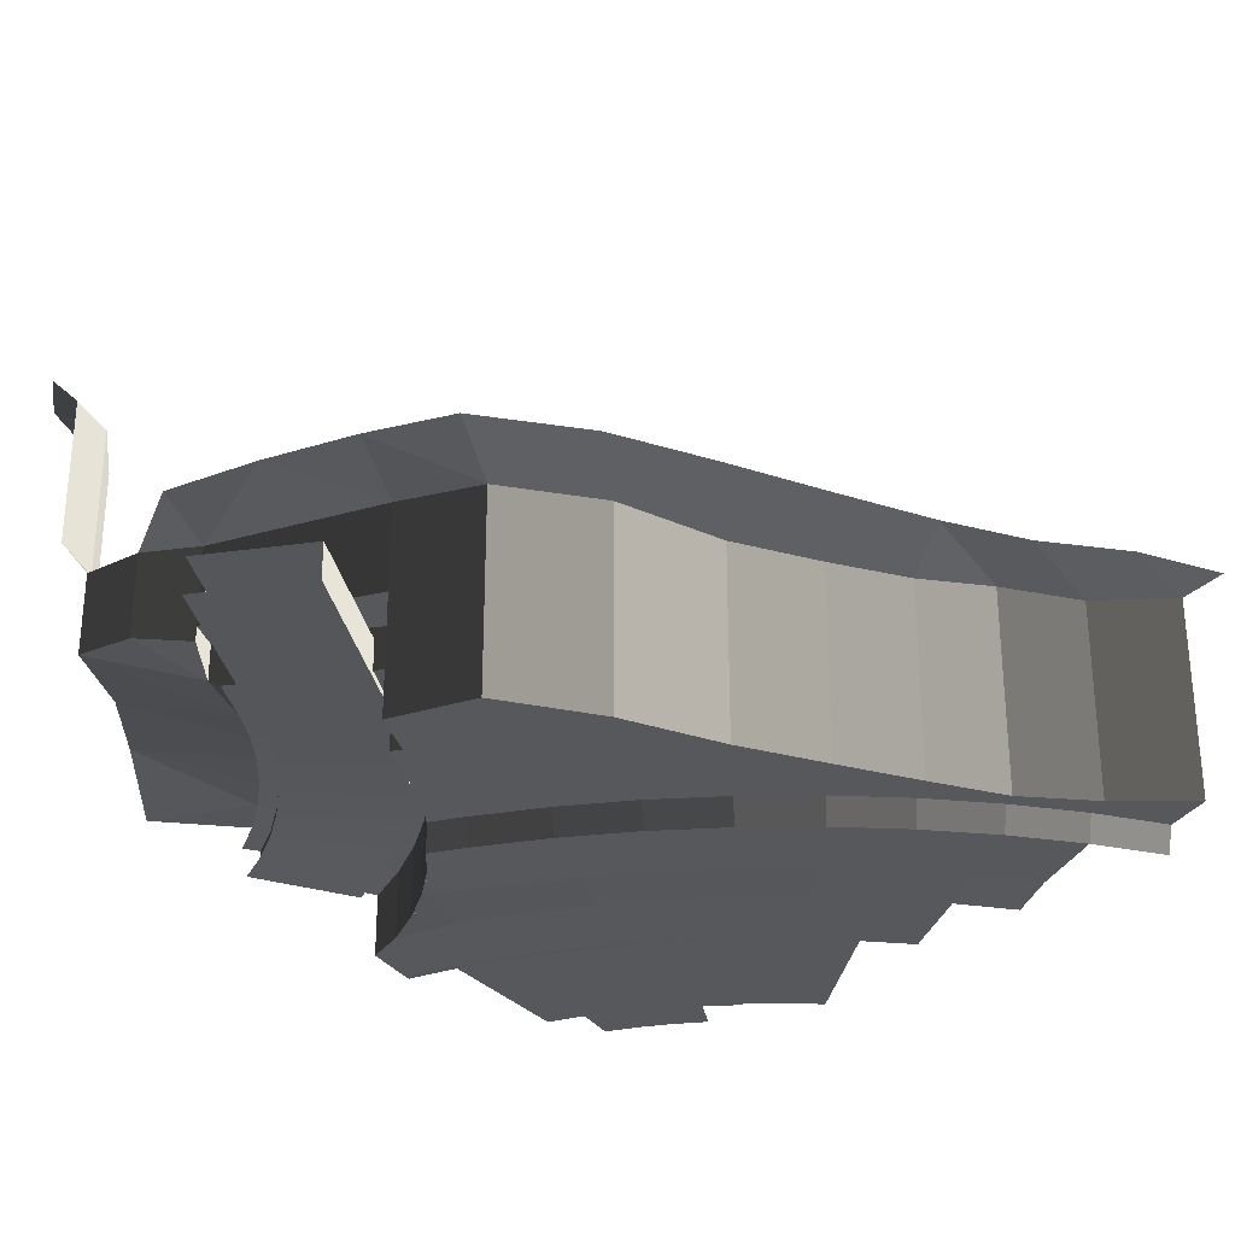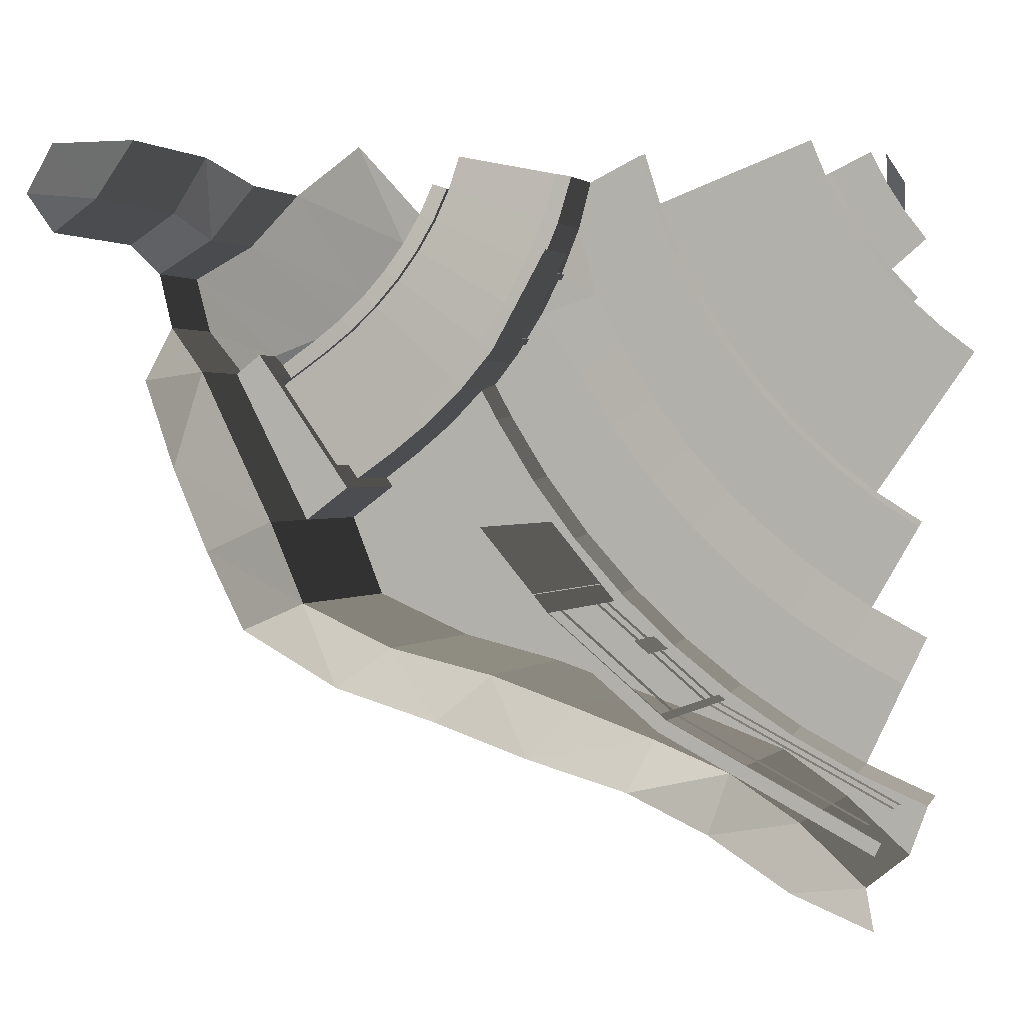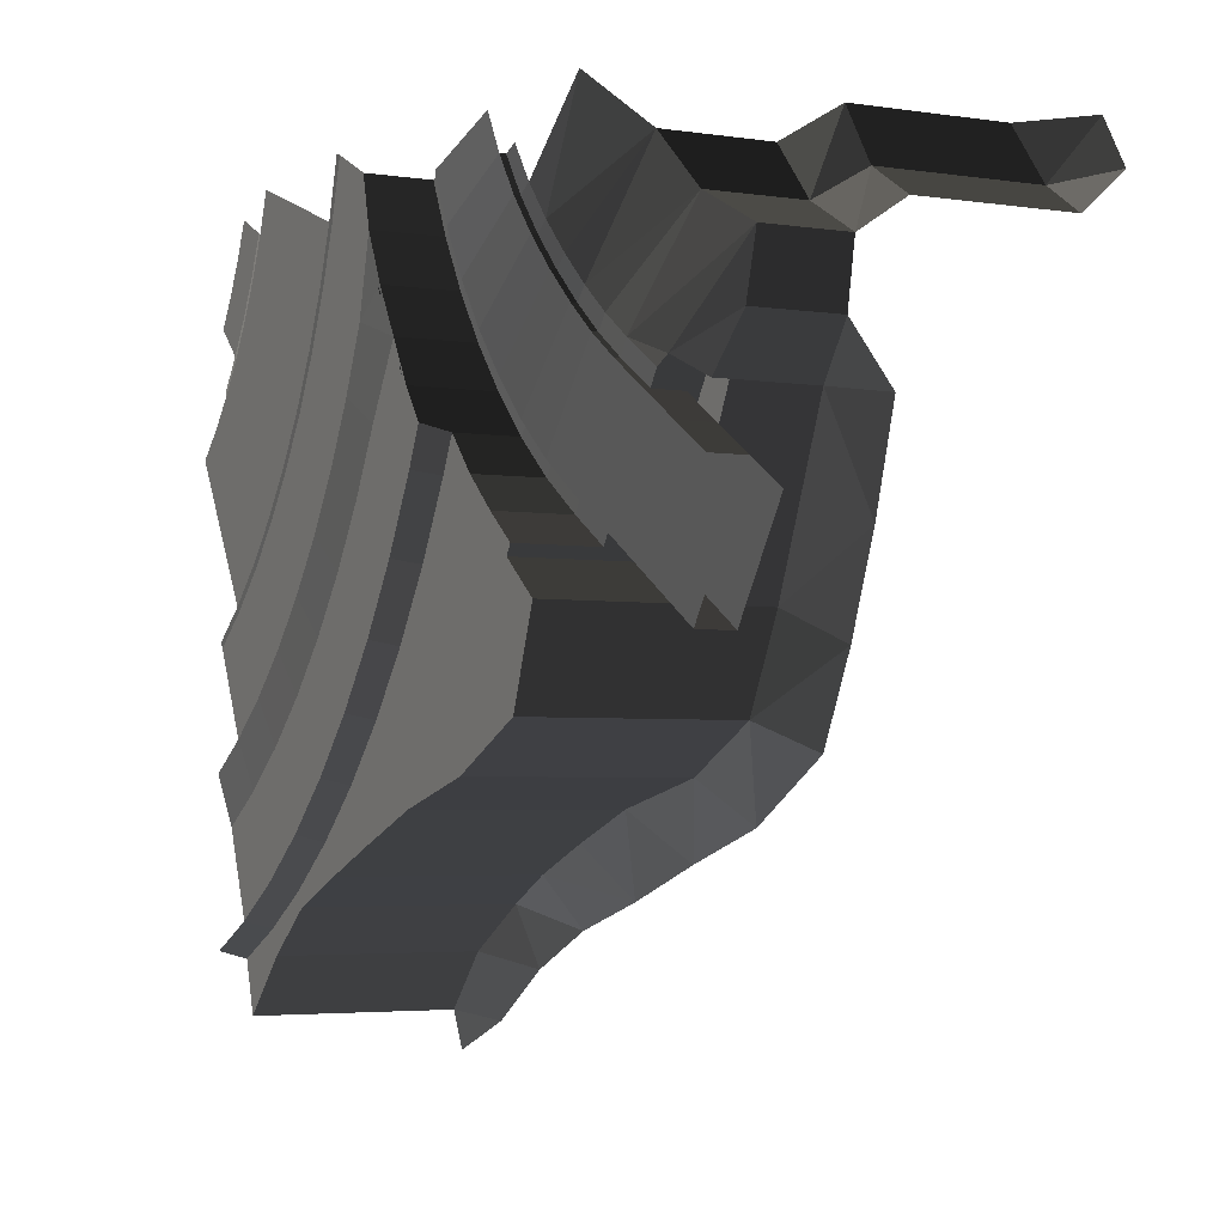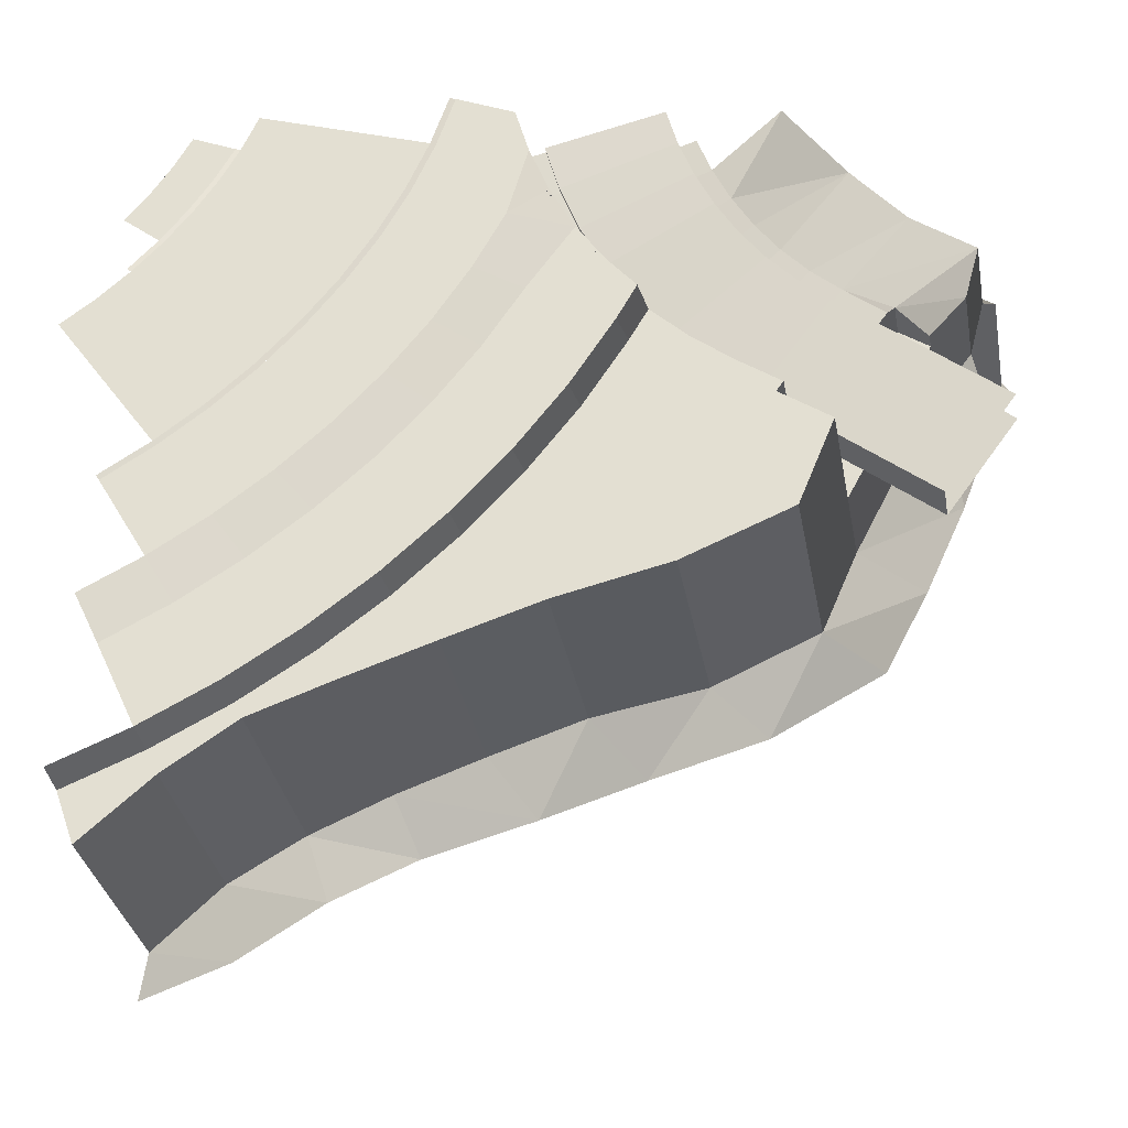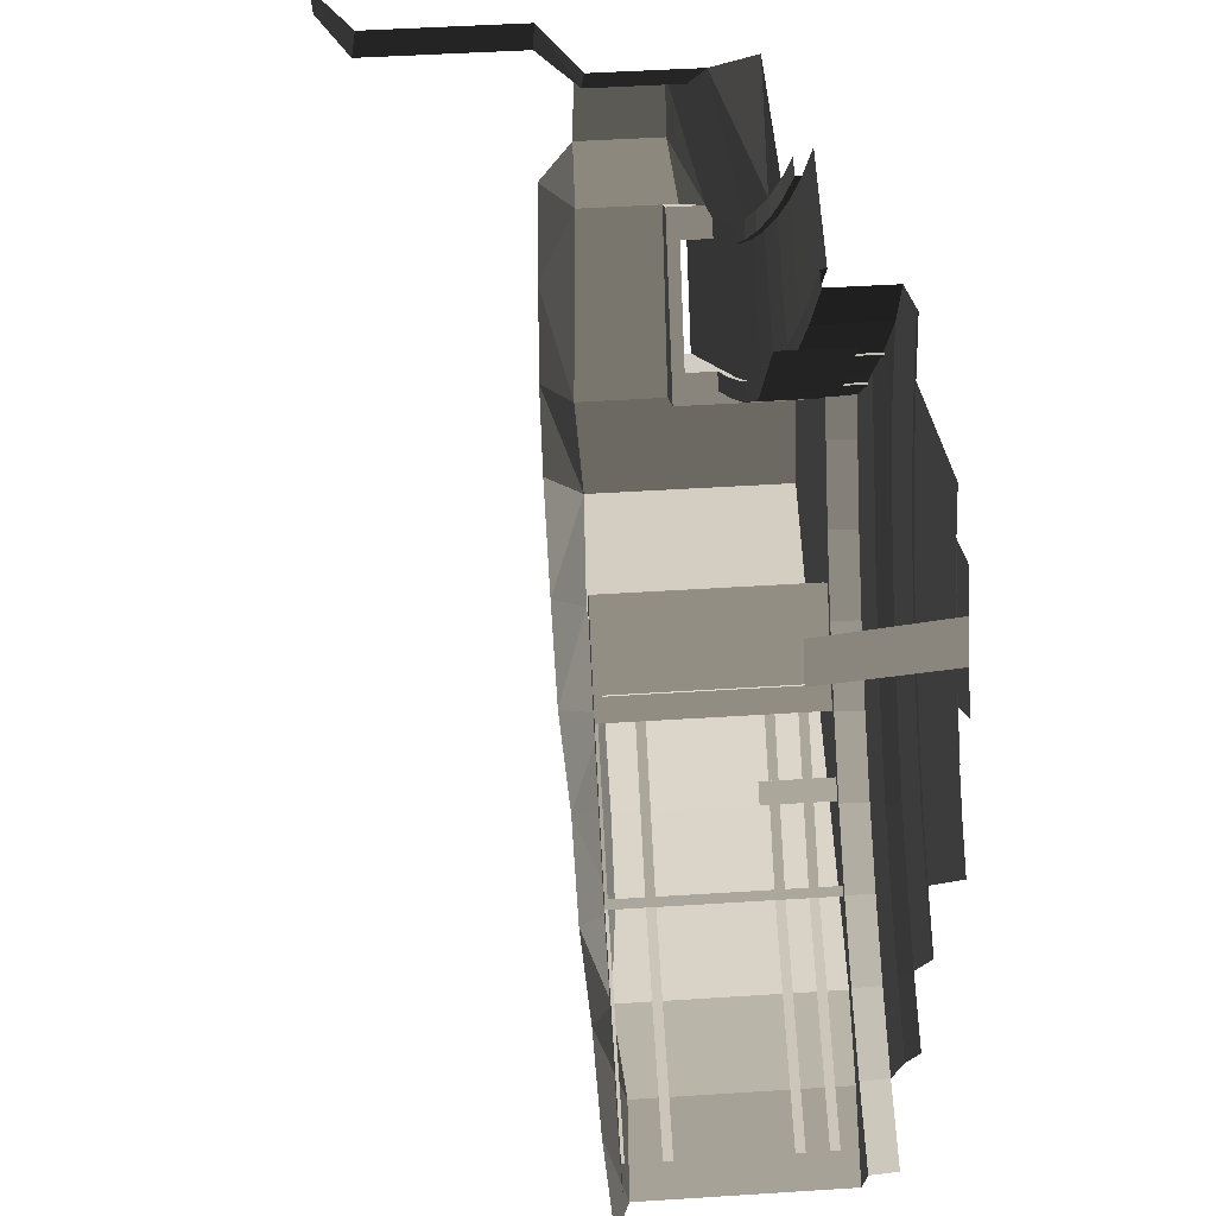
<metadata>
{"format":"obj","ext":"obj","renderer":"f3d","projection":"perspective","resolution":1024,"background":"white","views":[{"elev":-27.9,"azim":138.4,"up":"+Y"},{"elev":1.4,"azim":-158.7,"up":"+Z"},{"elev":-4.0,"azim":64.4,"up":"+Z"},{"elev":-34.2,"azim":10.4,"up":"+Z"},{"elev":48.0,"azim":-94.1,"up":"+Z"}]}
</metadata>
<code>
o O13357
v 255.9 0.1 -535.9
v 256.6 0 -536.6
v 261.3 0 -531.4
v 260.5 0.1 -530.8
v 265.5 0 -525.9
v 264.7 0.1 -525.3
v 269.3 0 -520
v 268.4 0.1 -519.5
v 272.5 0 -513.8
v 271.6 0.1 -513.4
v 255 0 -575.3
v 255.5 0.1 -576.1
v 263.7 0.1 -570.9
v 263.1 0 -570.1
v 271.3 0.1 -565
v 270.7 0 -564.3
v 278.5 0.1 -558.5
v 277.8 0 -557.8
v 285 0.1 -551.3
v 284.3 0 -550.7
v 290.9 0.1 -543.7
v 290.1 0 -543.1
v 296.1 0.1 -535.5
v 295.3 0 -535
v 300.6 0.1 -526.9
v 299.7 0 -526.5
v 304.3 0.1 -518
v 303.4 0 -517.6
v 307.2 0.1 -508.7
v 306.3 0 -508.5
v 319.8 4.516 -526.7
v 321.7 4.516 -530
v 321.7 12.15 -530
v 319.8 12.15 -526.7
v 323.6 4.516 -533.3
v 323.6 12.15 -533.3
v 325.5 4.516 -536.6
v 325.5 12.15 -536.6
v 327.4 4.516 -539.9
v 327.4 12.15 -539.9
v 329.3 4.516 -543.2
v 329.3 12.15 -543.2
v 331.1 4.516 -546.5
v 331.1 12.15 -546.5
v 322.4 0.491 -531.1
v 322.6 0.491 -531
v 322.6 4.516 -531
v 322.4 4.516 -531.1
v 321.8 4.516 -530.2
v 321.8 0.491 -530.2
v 322.1 4.516 -530
v 322.1 0.491 -530
v 329.2 1.041 -543
v 329.4 1.041 -542.9
v 329.4 4.516 -542.9
v 329.2 4.516 -543
v 328.6 4.516 -542
v 328.6 1.041 -542
v 328.9 4.516 -541.9
v 328.9 1.041 -541.9
v 321.7 15.92 -530
v 319.8 15.92 -526.7
v 323.6 15.92 -533.3
v 325.5 15.92 -536.6
v 327.4 15.92 -539.9
v 329.3 15.92 -543.2
v 331.1 15.92 -546.5
v 264.3 0.1 -510
v 261.5 0.1 -515.5
v 258.2 0.1 -520.7
v 254.4 0.1 -525.6
v 316.8 0.1 -513.3
v 319.1 0.1 -521.6
v 315.7 0.1 -533.9
v 310.5 0.1 -543.8
v 304.6 0.1 -553.2
v 285 0.1 -551.4
v 297.8 0.1 -562.1
v 290.3 0.1 -570.3
v 282.1 0.1 -577.8
v 273.2 0.1 -584.6
v 263.8 0.1 -590.5
v 322.2 0.606 -529.8
v 326.1 1.1 -537.5
v 318.5 1.1 -548.4
v 330.9 1.1 -544.8
v 332.1 1.1 -556.3
v 335.3 1.1 -550.3
v 312.1 1.1 -558.5
v 325 1.1 -567.5
v 304.8 1.1 -567.9
v 316.9 1.1 -578.1
v 296.7 1.1 -576.7
v 307.9 1.1 -587.9
v 287.9 1.1 -584.8
v 298.1 1.1 -596.9
v 278.5 1.1 -592.1
v 287.5 1.1 -605
v 268.4 1.1 -598.5
v 276.3 1.1 -612.1
v 257.8 1.1 -604
v 264.5 1.1 -618.3
v 253.9 0.1 -595.7
v 256.6 34.5 -624
v 289.2 34.5 -607.5
v 289.2 33 -607.5
v 256.6 33 -624
v 310.2 34.5 -590.2
v 310.2 33 -590.2
v 310.2 9 -590.2
v 302.7 9 -596.4
v 302.7 10.5 -596.4
v 310.2 10.5 -590.2
v 256.6 10.5 -624
v 289.2 10.5 -607.5
v 289.2 9 -607.5
v 256.6 9 -624
v 300 10.5 -598.6
v 300 9 -598.6
v 310.2 14 -590.2
v 302.7 14 -596.4
v 302.7 15.5 -596.4
v 310.2 15.5 -590.2
v 256.6 15.5 -624
v 289.2 15.5 -607.5
v 289.2 14 -607.5
v 256.6 14 -624
v 300 15.5 -598.6
v 300 14 -598.6
v 289.2 5.5 -607.5
v 290.4 9 -606.5
v 290.4 5.5 -606.5
v 290.4 33 -606.5
v 290.4 15.5 -606.5
v 289.2 40 -607.5
v 290.4 40 -606.5
v 290.4 34.5 -606.5
v 290.4 14 -606.5
v 290.4 10.5 -606.5
v 300 5.5 -598.6
v 300 17 -598.6
v 302.7 17 -596.4
v 302.7 5.5 -596.4
v 322.5 5.5 -575.8
v 312.9 5.5 -587
v 312.9 40.5 -587
v 322.5 40.5 -575.8
v 256.6 40.5 -624
v 289.2 40.5 -607.5
v 256.6 40 -624
v 310.2 40.5 -590.2
v 310.2 40 -590.2
v 323.6 40.5 -579.8
v 324.9 40.5 -578.3
v 324.9 5.5 -578.3
v 323.6 5.5 -579.8
v 322.5 40.5 -575.8
v 310.2 40.5 -590.2
v 312.1 40.5 -591.9
v 325.2 40.5 -578.5
v 312.7 40.5 -587.2
v 312.7 5.5 -587.2
v 310.2 5.5 -590.2
v 290.8 40.5 -609.4
v 253.1 40.5 -625.8
v 254.2 40.5 -628
v 279.4 0.05 -546.6
v 282.6 0.05 -537.9
v 282.2 0.05 -537.5
v 279 0.05 -546.2
v 274.8 0.05 -554.8
v 275.2 0.05 -555.2
v 269.6 0.05 -562.9
v 269.9 0.05 -563.3
v 255.5 0.05 -559.3
v 255.8 0.05 -559.7
v 262.9 0.05 -555
v 262.6 0.05 -554.6
v 269.7 0.05 -549.7
v 269.3 0.05 -549.3
v 275.7 0.05 -543.5
v 275.3 0.05 -543.2
v 280.6 0.05 -536.5
v 280.2 0.05 -536.1
v 285.1 0.05 -529.2
v 284.7 0.05 -528.9
v 289.2 0.05 -521.6
v 288.7 0.05 -521.4
v 259.2 0.05 -550.6
v 259.5 0.05 -551
v 264.8 0.05 -544.8
v 264.4 0.05 -544.4
v 268.9 0.05 -537.8
v 268.5 0.05 -537.4
v 293.7 0.05 -514.1
v 293.2 0.05 -513.9
v 287.5 0.05 -520.8
v 288 0.05 -521
v 281 0.05 -526.8
v 281.5 0.05 -527
v 262.4 0.05 -532.4
v 269.3 0.05 -528.5
v 268.8 0.05 -528.2
v 262 0.05 -532
v 276.2 0.05 -524
v 275.8 0.05 -523.7
v 282.9 0.05 -518.7
v 282.5 0.05 -518.5
v 288.8 0.05 -512.3
v 288.3 0.05 -512.1
v 339.3 9.185 -508.5
v 319.7 9.55 -512.6
v 321.9 10.5 -520.7
v 340.9 10.19 -514.5
v 324.9 11.5 -528.5
v 343.2 11.29 -520.4
v 328.7 12.5 -536
v 346 12.5 -526
v 333.3 13.5 -543
v 349.5 13.71 -531.3
v 338.5 14.45 -549.5
v 353.4 14.81 -536.1
v 344.5 15.45 -555.5
v 357.9 15.71 -540.6
v 351 16.5 -560.7
v 362.7 16.5 -544.5
v 357.4 17.5 -565.4
v 369.2 17.5 -549.2
v 363.9 18.5 -570.1
v 375.7 18.5 -553.9
v 370.4 19.5 -574.8
v 382.1 19.5 -558.6
v 376.9 20.5 -579.5
v 388.6 20.5 -563.4
v 275.2 0 -507.4
v 251.4 0 -541.3
v 245.9 0 -545.5
v 387.9 44.73 -526.1
v 387.9 70 -526.1
v 379.3 70.55 -520.8
v 379.3 44.4 -520.8
v 372.8 69.53 -511.3
v 372.8 44.44 -511.3
v 366.8 37.81 -515.8
v 366.8 20.49 -515.8
v 375.5 22.35 -525.1
v 375.5 37.72 -525.1
v 385.7 24.6 -531
v 385.7 38.27 -531
v 389.3 76 -520.1
v 384.3 76 -512
v 385.4 44 -550.3
v 383 38.67 -540.7
v 376.9 38.74 -548.6
v 379.5 44.5 -565.9
v 362.6 40.05 -575.3
v 372.6 45 -580.6
v 356.7 39 -589.7
v 365.4 45 -594.2
v 383 24.5 -540.7
v 376.9 23 -548.6
v 376.9 25.5 -548.6
v 362.6 25.5 -575.3
v 362.6 5.5 -575.3
v 356.7 5.5 -589.7
v 255.8 39.31 -633.3
v 254 41.5 -640
v 267.6 42.5 -634.5
v 266.9 38.8 -623.5
v 281.3 43 -625.8
v 278.4 40.26 -615.8
v 295 44 -619.4
v 291.7 38.78 -611
v 312.7 44 -614.6
v 305.9 38.37 -606.2
v 321.3 38.29 -601.3
v 329 45 -609
v 339.5 39.79 -597
v 347.5 45 -603.8
v 255.8 5.5 -633.3
v 266.9 5.5 -623.5
v 278.4 5.5 -615.8
v 291.7 5.5 -611
v 305.9 5.5 -606.2
v 321.3 5.5 -601.3
v 339.5 5.5 -597
v 372.1 19.5 -545.2
v 364.5 17.5 -542.1
v 371 18.5 -546.8
v 357.2 14.32 -506.5
v 345.9 12.29 -519.2
v 348.6 13.5 -524.5
v 351.9 14.71 -529.5
v 355.6 15.81 -534.1
v 359.9 16.71 -538.4
v 376.9 32.64 -548.6
v 383 32.35 -540.7
v 385.7 34.25 -531
v 257.2 20 -513
v 254.1 20 -517.9
v 349.2 5.5 -563.1
v 342.5 5.5 -557.7
v 333.3 5.5 -557
v 336.3 5.5 -551.5
v 326.1 5.5 -568.3
v 354.5 5.5 -569.5
v 355.7 5.5 -567.9
v 317.9 5.5 -578.9
v 308.8 5.5 -588.8
v 298.9 5.5 -597.9
v 288.3 5.5 -606.1
v 276.9 5.5 -613.3
v 265 5.5 -619.5
v 264.5 1.1 -618.3
v 252.2 1.1 -623.4
v 252.6 5.5 -624.6
v 355.7 18.5 -567.9
v 349.2 17.5 -563.1
v 342.5 16.45 -557.7
v 336.3 15.45 -551.5
v 330.9 14.5 -544.8
v 326.1 13.5 -537.5
v 322.2 12.5 -529.8
v 319.1 11.5 -521.6
v 319.1 0.1 -521.6
v 316.8 10.55 -513.3
v 319.7 10.55 -512.6
v 321.9 11.5 -520.7
v 324.9 12.5 -528.5
v 328.7 13.5 -536
v 333.3 14.5 -543
v 338.5 15.45 -549.5
v 344.5 16.45 -555.5
v 351 17.5 -560.7
v 357.4 18.5 -565.4
v 340.9 11.19 -514.5
v 343.2 12.29 -520.4
v 343.8 11.19 -513.6
v 346 13.5 -526
v 349.5 14.71 -531.3
v 353.4 15.81 -536.1
v 357.9 16.71 -540.6
v 362.7 17.5 -544.5
v 369.2 18.5 -549.2
v 369.2 23.5 -549.2
v 372.1 25.5 -545.2
v 354.5 25.5 -569.5
v 362.6 25.5 -575.3
v 357.4 23.5 -565.4
v 375.7 24.5 -553.9
v 363.9 24.5 -570.1
v 357.4 17.5 -565.4
v 370.4 25.5 -574.8
v 376.9 26.5 -579.5
v 388.6 26.5 -563.4
v 382.1 25.5 -558.6
g group00013357
f 1 2 3 4
f 4 3 5 6
f 6 5 7 8
f 8 7 9 10
f 11 12 13 14
f 14 13 15 16
f 16 15 17 18
f 18 17 19 20
f 20 19 21 22
f 22 21 23 24
f 24 23 25 26
f 26 25 27 28
f 28 27 29 30
f 31 32 33 34
f 33 32 35 36
f 36 35 37 38
f 38 37 39 40
f 40 39 41 42
f 42 41 43 44
f 45 46 47 48
f 45 48 49 50
f 50 49 51 52
f 53 54 55 56
f 53 56 57 58
f 58 57 59 60
f 34 33 61 62
f 61 33 36 63
f 63 36 38 64
f 64 38 40 65
f 65 40 42 66
f 66 42 44 67
f 10 68 69 8
f 8 69 70 6
f 6 70 71 4
f 72 29 27 73
f 73 27 25 74
f 74 25 23 75
f 75 23 21 76
f 76 21 77 78
f 78 77 17 79
f 79 17 15 80
f 80 15 13 81
f 81 13 12 82
f 73 74 83
f 83 74 84
f 84 74 75 85
f 84 85 86
f 86 85 87 88
f 87 85 89 90
f 89 85 75 76
f 89 76 78 91
f 89 91 92 90
f 92 91 93 94
f 93 91 78 79
f 93 79 80 95
f 93 95 96 94
f 96 95 97 98
f 97 95 80 81
f 97 81 82 99
f 97 99 100 98
f 100 99 101 102
f 101 99 82 103
f 104 105 106 107
f 106 105 108 109
f 110 111 112 113
f 114 115 116 117
f 116 115 118 119
f 120 121 122 123
f 124 125 126 127
f 126 125 128 129
f 130 116 131 132
f 125 106 133 134
f 105 135 136 137
f 115 126 138 139
f 140 141 142 143
f 144 145 146 147
f 148 149 135 150
f 135 149 151 152
f 153 154 155 156
f 157 158 159 160
f 151 161 162 163
f 164 159 158 149
f 164 149 165 166
f 167 168 169 170
f 167 170 171 172
f 172 171 173 174
f 175 176 177 178
f 178 177 179 180
f 180 179 181 182
f 182 181 183 184
f 184 183 185 186
f 186 185 187 188
f 189 190 191 192
f 192 191 193 194
f 195 196 197 198
f 198 197 199 200
f 201 202 203 204
f 203 202 205 206
f 206 205 207 208
f 208 207 209 210
f 211 212 213 214
f 214 213 215 216
f 216 215 217 218
f 218 217 219 220
f 220 219 221 222
f 222 221 223 224
f 224 223 225 226
f 226 225 227 228
f 228 227 229 230
f 230 229 231 232
f 232 231 233 234
f 28 235 9 26
f 26 9 7 24
f 24 7 5 22
f 22 5 3 20
f 20 3 2 18
f 18 2 236 16
f 16 236 237 14
f 238 239 240 241
f 241 240 242 243
f 244 245 246 247
f 247 246 248 249
f 238 241 249
f 249 241 247
f 247 241 243
f 247 243 244
f 239 250 240
f 240 250 251
f 240 251 242
f 252 253 254
f 252 254 255
f 255 254 256
f 255 256 257
f 257 256 258
f 257 258 259
f 248 260 253 249
f 253 260 261 262
f 253 262 254
f 254 262 263 256
f 256 263 258
f 258 263 264 265
f 266 267 268
f 266 268 269
f 269 268 270
f 269 270 271
f 271 270 272
f 271 272 273
f 273 272 274
f 273 274 275
f 275 274 276
f 276 274 277
f 276 277 278
f 278 277 279
f 278 279 258
f 258 279 259
f 280 266 269 281
f 281 269 271 282
f 282 271 273 283
f 283 273 275 284
f 284 275 276 285
f 285 276 278 286
f 286 278 258 265
f 286 285 276 278
f 276 285 284 275
f 275 284 283 273
f 273 283 282 271
f 271 282 281 269
f 269 281 280 266
f 261 260 287
f 287 260 248
f 287 248 288
f 287 288 289
f 290 291 292
f 290 292 245
f 245 292 293
f 245 293 294
f 245 294 246
f 246 294 295
f 246 295 288
f 246 288 248
f 296 297 262
f 262 297 260 261
f 260 297 298 248
f 244 245 246 247
f 247 246 248 249
f 69 299 300 70
f 301 302 303
f 303 302 304
f 303 304 88 87
f 303 87 90 305
f 303 305 265 264
f 303 264 306
f 303 306 307 301
f 92 308 305 90
f 305 308 286 265
f 286 308 309 285
f 309 308 92 94
f 309 94 96 310
f 309 310 284 285
f 284 310 311 283
f 311 310 96 98
f 311 98 100 312
f 311 312 282 283
f 282 312 313 281
f 313 312 100 314
f 313 314 315 316
f 313 316 280 281
f 301 307 317 318
f 301 318 319 302
f 302 319 320 304
f 304 320 321 88
f 88 321 86
f 86 321 322 84
f 84 322 323 83
f 83 323 324 325
f 325 324 326 72
f 327 326 324 328
f 327 328 213 212
f 213 328 329 215
f 329 328 324 323
f 329 323 322 330
f 329 330 217 215
f 217 330 331 219
f 331 330 322 321
f 331 321 320 332
f 331 332 221 219
f 221 332 333 223
f 333 332 320 319
f 333 319 318 334
f 333 334 225 223
f 225 334 335 227
f 335 334 318 317
f 336 214 216 337
f 336 337 291 338
f 291 337 339 292
f 339 337 216 218
f 339 218 220 340
f 339 340 293 292
f 293 340 341 294
f 341 340 220 222
f 341 222 224 342
f 341 342 295 294
f 295 342 343 288
f 288 343 344 289
f 344 343 226 228
f 226 343 342 224
f 289 344 287
f 287 344 345 346
f 287 346 262 261
f 262 346 347 348
f 348 347 306 264
f 306 347 317 307
f 317 347 349 335
f 349 347 346 345
f 349 345 350 351
f 350 345 344 230
f 230 344 228
f 352 335 229
f 229 335 349 351
f 229 351 353 231
f 231 353 354 233
f 355 354 353 356
f 232 356 350 230
f 350 356 353 351

</code>
